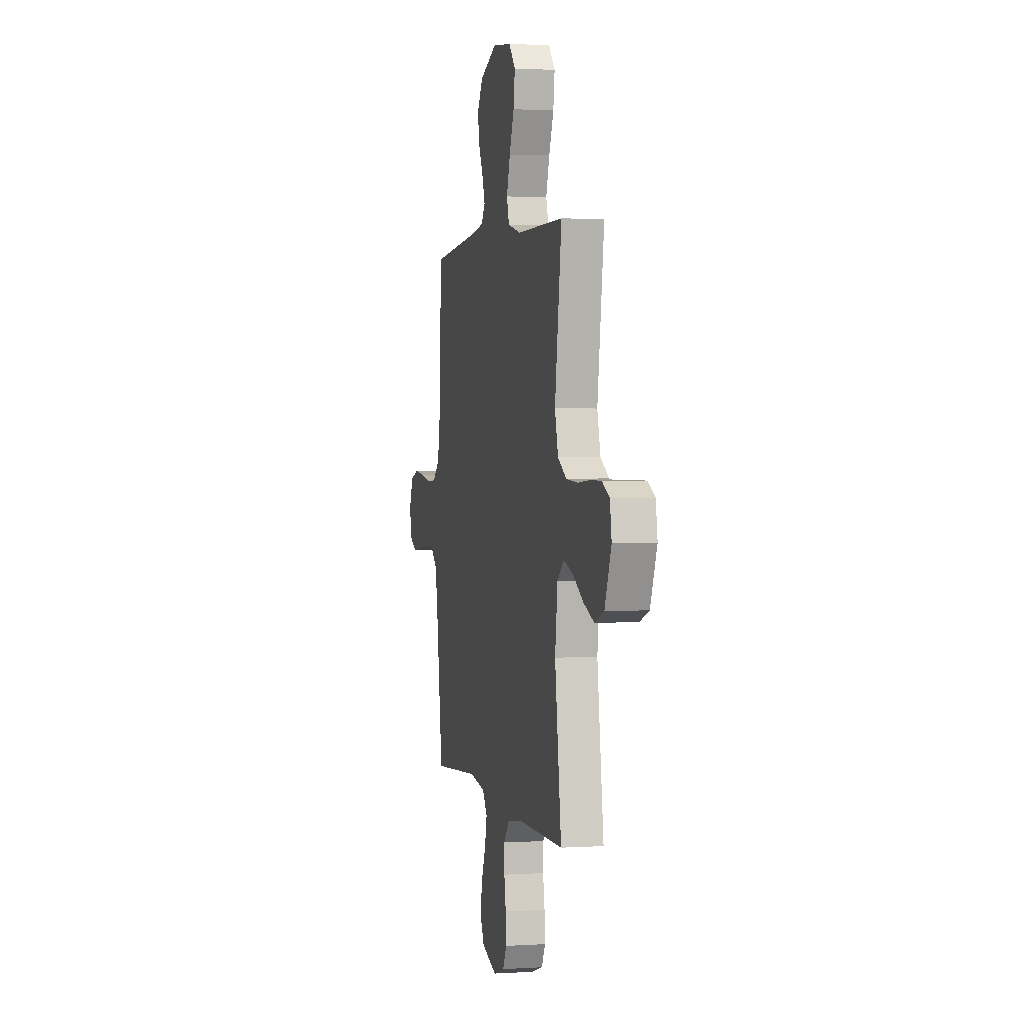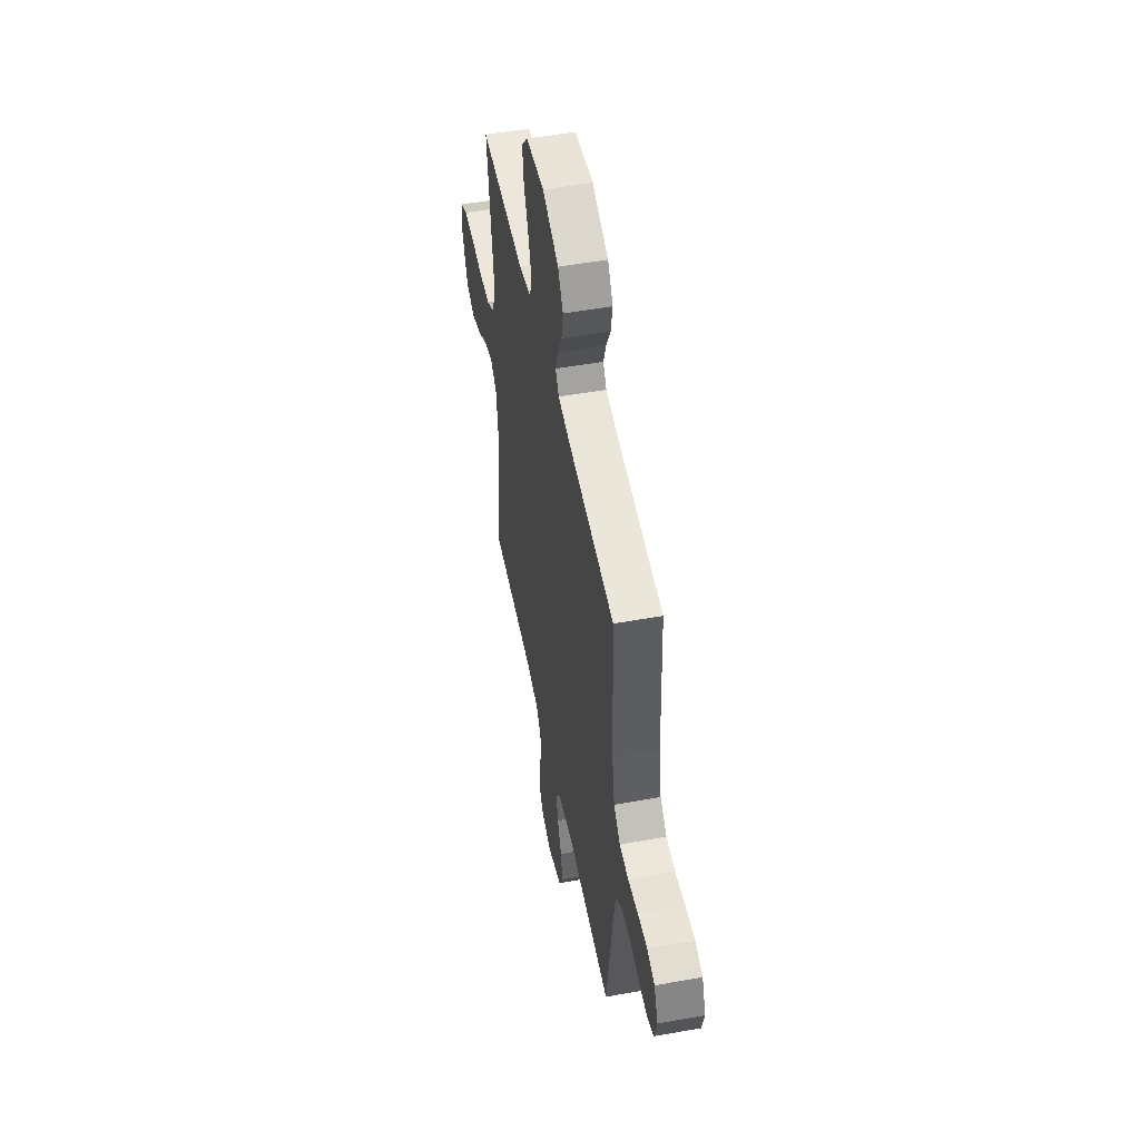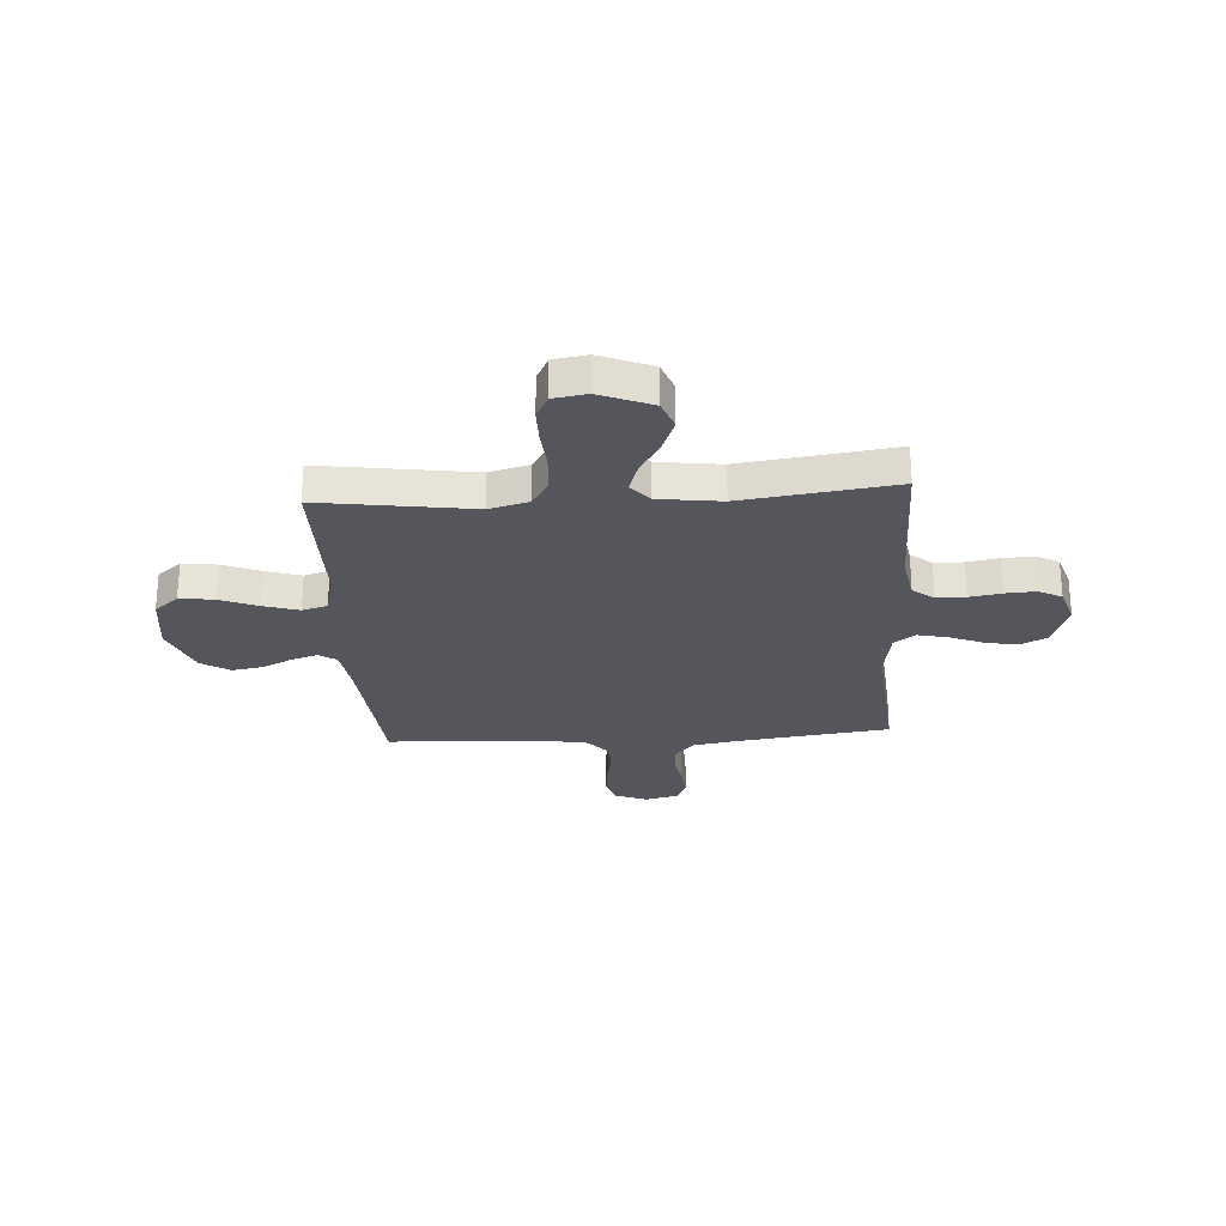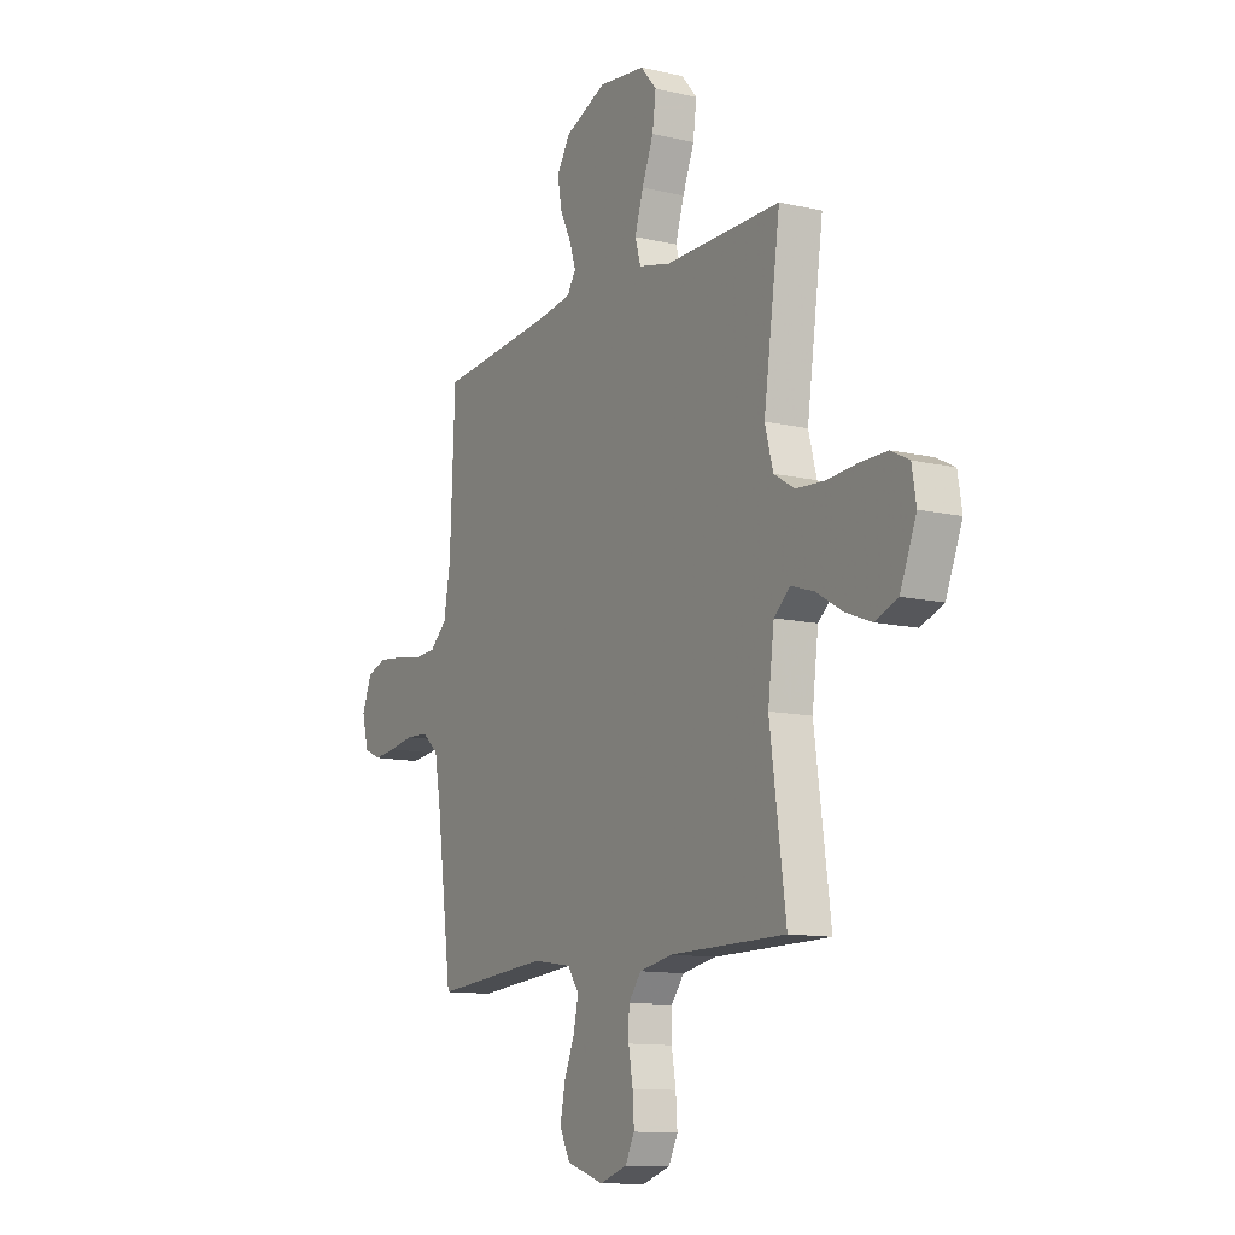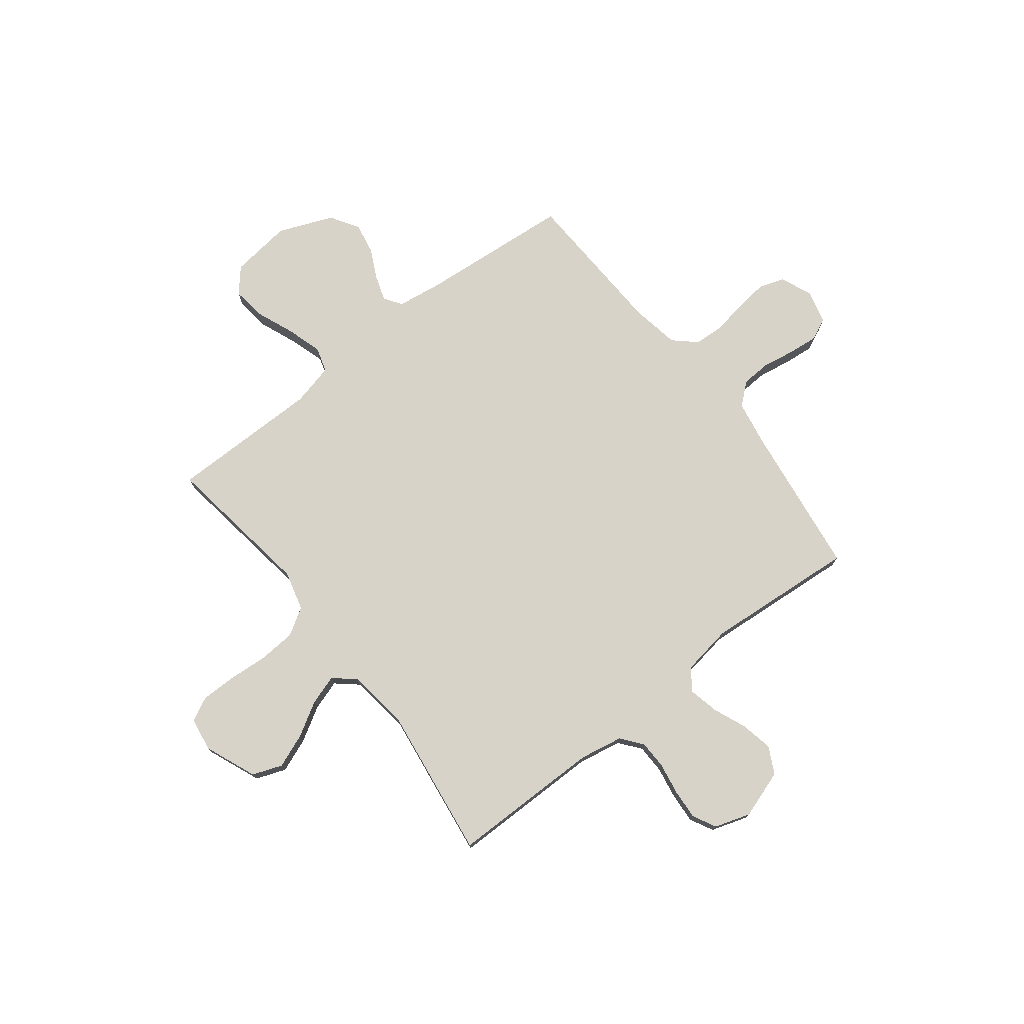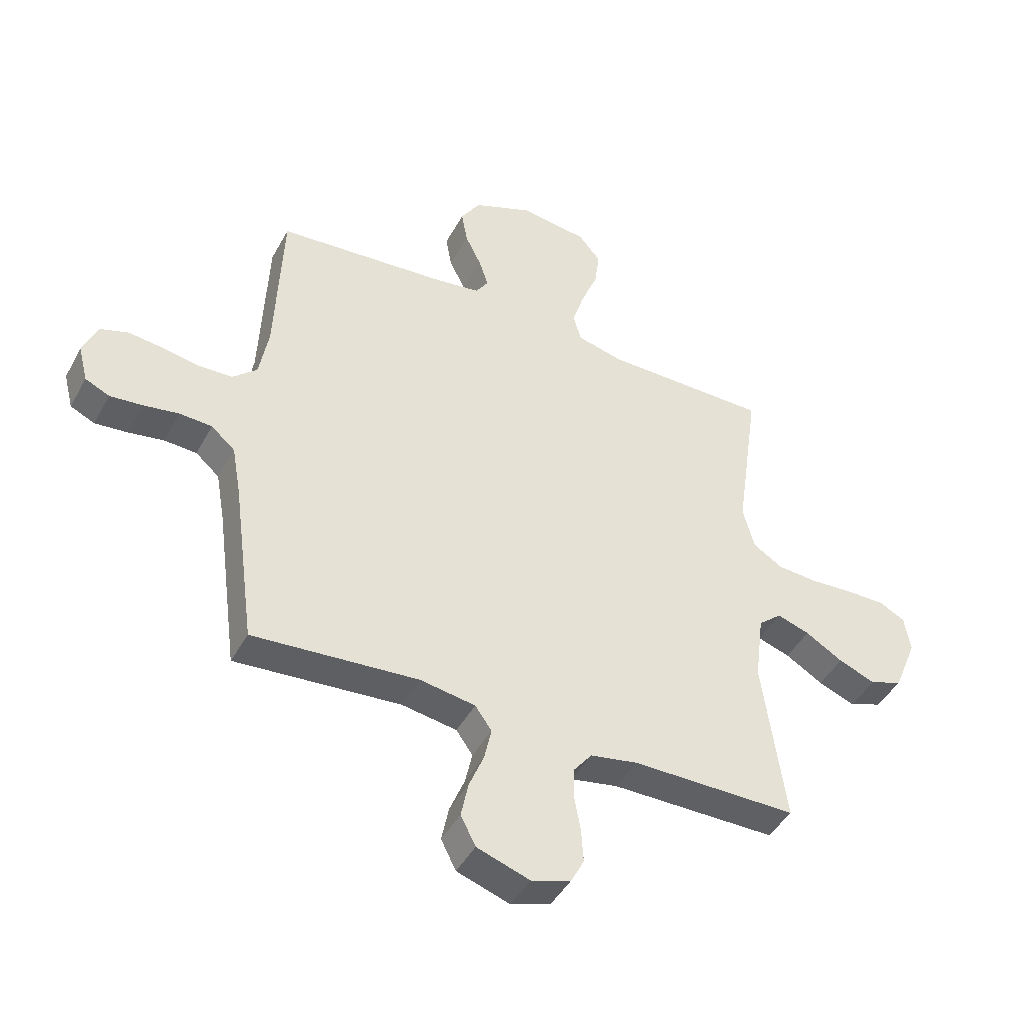
<metadata>
{"format":"obj","ext":"obj","renderer":"f3d","projection":"perspective","resolution":1024,"background":"white","views":[{"elev":1.9,"azim":77.4,"up":"+Z"},{"elev":51.1,"azim":-101.1,"up":"+Z"},{"elev":-26.2,"azim":93.6,"up":"+Y"},{"elev":-11.9,"azim":60.8,"up":"+Z"},{"elev":75.8,"azim":142.1,"up":"+Y"},{"elev":-44.5,"azim":-27.1,"up":"+Z"}]}
</metadata>
<code>
v 0.5 0.07 -0.5
v 0.2 0.07 -0.501
v 0.114 0.07 -0.517
v 0.081 0.07 -0.559
v 0.08 0.07 -0.616
v 0.091 0.07 -0.679
v 0.095 0.07 -0.739
v 0.071 0.07 -0.785
v 0 0.07 -0.808
v -0.096 0.07 -0.776
v -0.123 0.07 -0.723
v -0.11 0.07 -0.659
v -0.083 0.07 -0.593
v -0.07 0.07 -0.534
v -0.1 0.07 -0.492
v -0.2 0.07 -0.476
v -0.5 0.07 -0.5
v -0.54 0.07 -0.2
v -0.556 0.07 -0.109
v -0.599 0.07 -0.072
v -0.658 0.07 -0.069
v -0.722 0.07 -0.08
v -0.781 0.07 -0.086
v -0.825 0.07 -0.066
v -0.842 0.07 0
v -0.816 0.07 0.063
v -0.765 0.07 0.08
v -0.702 0.07 0.073
v -0.634 0.07 0.061
v -0.574 0.07 0.064
v -0.53 0.07 0.104
v -0.513 0.07 0.2
v -0.5 0.07 0.5
v -0.2 0.07 0.526
v -0.109 0.07 0.539
v -0.086 0.07 0.574
v -0.103 0.07 0.625
v -0.132 0.07 0.684
v -0.143 0.07 0.745
v -0.108 0.07 0.801
v 0 0.07 0.845
v 0.122 0.07 0.83
v 0.163 0.07 0.782
v 0.154 0.07 0.714
v 0.124 0.07 0.64
v 0.102 0.07 0.57
v 0.117 0.07 0.52
v 0.2 0.07 0.5
v 0.5 0.07 0.5
v 0.457 0.07 0.2
v 0.478 0.07 0.122
v 0.532 0.07 0.089
v 0.606 0.07 0.084
v 0.685 0.07 0.09
v 0.754 0.07 0.09
v 0.801 0.07 0.066
v 0.812 0.07 0
v 0.77 0.07 -0.103
v 0.711 0.07 -0.125
v 0.644 0.07 -0.099
v 0.576 0.07 -0.059
v 0.517 0.07 -0.04
v 0.475 0.07 -0.076
v 0.459 0.07 -0.2
v 0.5 0 -0.5
v 0.2 0 -0.501
v 0.114 0 -0.517
v 0.081 0 -0.559
v 0.08 0 -0.616
v 0.091 0 -0.679
v 0.095 0 -0.739
v 0.071 0 -0.785
v 0 0 -0.808
v -0.096 0 -0.776
v -0.123 0 -0.723
v -0.11 0 -0.659
v -0.083 0 -0.593
v -0.07 0 -0.534
v -0.1 0 -0.492
v -0.2 0 -0.476
v -0.5 0 -0.5
v -0.54 0 -0.2
v -0.556 0 -0.109
v -0.599 0 -0.072
v -0.658 0 -0.069
v -0.722 0 -0.08
v -0.781 0 -0.086
v -0.825 0 -0.066
v -0.842 0 0
v -0.816 0 0.063
v -0.765 0 0.08
v -0.702 0 0.073
v -0.634 0 0.061
v -0.574 0 0.064
v -0.53 0 0.104
v -0.513 0 0.2
v -0.5 0 0.5
v -0.2 0 0.526
v -0.109 0 0.539
v -0.086 0 0.574
v -0.103 0 0.625
v -0.132 0 0.684
v -0.143 0 0.745
v -0.108 0 0.801
v 0 0 0.845
v 0.122 0 0.83
v 0.163 0 0.782
v 0.154 0 0.714
v 0.124 0 0.64
v 0.102 0 0.57
v 0.117 0 0.52
v 0.2 0 0.5
v 0.5 0 0.5
v 0.457 0 0.2
v 0.478 0 0.122
v 0.532 0 0.089
v 0.606 0 0.084
v 0.685 0 0.09
v 0.754 0 0.09
v 0.801 0 0.066
v 0.812 0 0
v 0.77 0 -0.103
v 0.711 0 -0.125
v 0.644 0 -0.099
v 0.576 0 -0.059
v 0.517 0 -0.04
v 0.475 0 -0.076
v 0.459 0 -0.2
f 59 60 61
f 58 59 61
f 57 58 61
f 56 57 61
f 55 56 61
f 54 55 61
f 53 54 61
f 52 53 61 62
f 51 52 62 63
f 48 49 50
f 51 63 64
f 50 51 64
f 48 50 64
f 47 48 64
f 43 44 45
f 42 43 45
f 41 42 45
f 40 41 45
f 39 40 45
f 38 39 45
f 37 38 45
f 36 37 45 46
f 35 36 46 47
f 32 33 34
f 64 1 2
f 47 64 2
f 35 47 2
f 34 35 2
f 32 34 2
f 31 32 2
f 27 28 29
f 26 27 29
f 25 26 29
f 24 25 29
f 23 24 29
f 22 23 29
f 21 22 29
f 20 21 29 30
f 16 17 18
f 15 16 18 19
f 11 12 13
f 10 11 13
f 9 10 13
f 8 9 13
f 7 8 13
f 6 7 13
f 5 6 13
f 4 5 13 14
f 3 4 14 15
f 20 30 31
f 19 20 31
f 15 19 31
f 3 15 31
f 2 3 31
f 125 124 123
f 125 123 122
f 125 122 121
f 125 121 120
f 125 120 119
f 125 119 118
f 125 118 117
f 126 125 117 116
f 127 126 116 115
f 114 113 112
f 128 127 115
f 128 115 114
f 128 114 112
f 128 112 111
f 109 108 107
f 109 107 106
f 109 106 105
f 109 105 104
f 109 104 103
f 109 103 102
f 109 102 101
f 110 109 101 100
f 111 110 100 99
f 98 97 96
f 66 65 128
f 66 128 111
f 66 111 99
f 66 99 98
f 66 98 96
f 66 96 95
f 93 92 91
f 93 91 90
f 93 90 89
f 93 89 88
f 93 88 87
f 93 87 86
f 93 86 85
f 94 93 85 84
f 82 81 80
f 83 82 80 79
f 77 76 75
f 77 75 74
f 77 74 73
f 77 73 72
f 77 72 71
f 77 71 70
f 77 70 69
f 78 77 69 68
f 79 78 68 67
f 95 94 84
f 95 84 83
f 95 83 79
f 95 79 67
f 95 67 66
f 1 65 66 2
f 2 66 67 3
f 3 67 68 4
f 4 68 69 5
f 5 69 70 6
f 6 70 71 7
f 7 71 72 8
f 8 72 73 9
f 9 73 74 10
f 10 74 75 11
f 11 75 76 12
f 12 76 77 13
f 13 77 78 14
f 14 78 79 15
f 15 79 80 16
f 16 80 81 17
f 17 81 82 18
f 18 82 83 19
f 19 83 84 20
f 20 84 85 21
f 21 85 86 22
f 22 86 87 23
f 23 87 88 24
f 24 88 89 25
f 25 89 90 26
f 26 90 91 27
f 27 91 92 28
f 28 92 93 29
f 29 93 94 30
f 30 94 95 31
f 31 95 96 32
f 32 96 97 33
f 33 97 98 34
f 34 98 99 35
f 35 99 100 36
f 36 100 101 37
f 37 101 102 38
f 38 102 103 39
f 39 103 104 40
f 40 104 105 41
f 41 105 106 42
f 42 106 107 43
f 43 107 108 44
f 44 108 109 45
f 45 109 110 46
f 46 110 111 47
f 47 111 112 48
f 48 112 113 49
f 49 113 114 50
f 50 114 115 51
f 51 115 116 52
f 52 116 117 53
f 53 117 118 54
f 54 118 119 55
f 55 119 120 56
f 56 120 121 57
f 57 121 122 58
f 58 122 123 59
f 59 123 124 60
f 60 124 125 61
f 61 125 126 62
f 62 126 127 63
f 63 127 128 64
f 64 128 65 1

</code>
